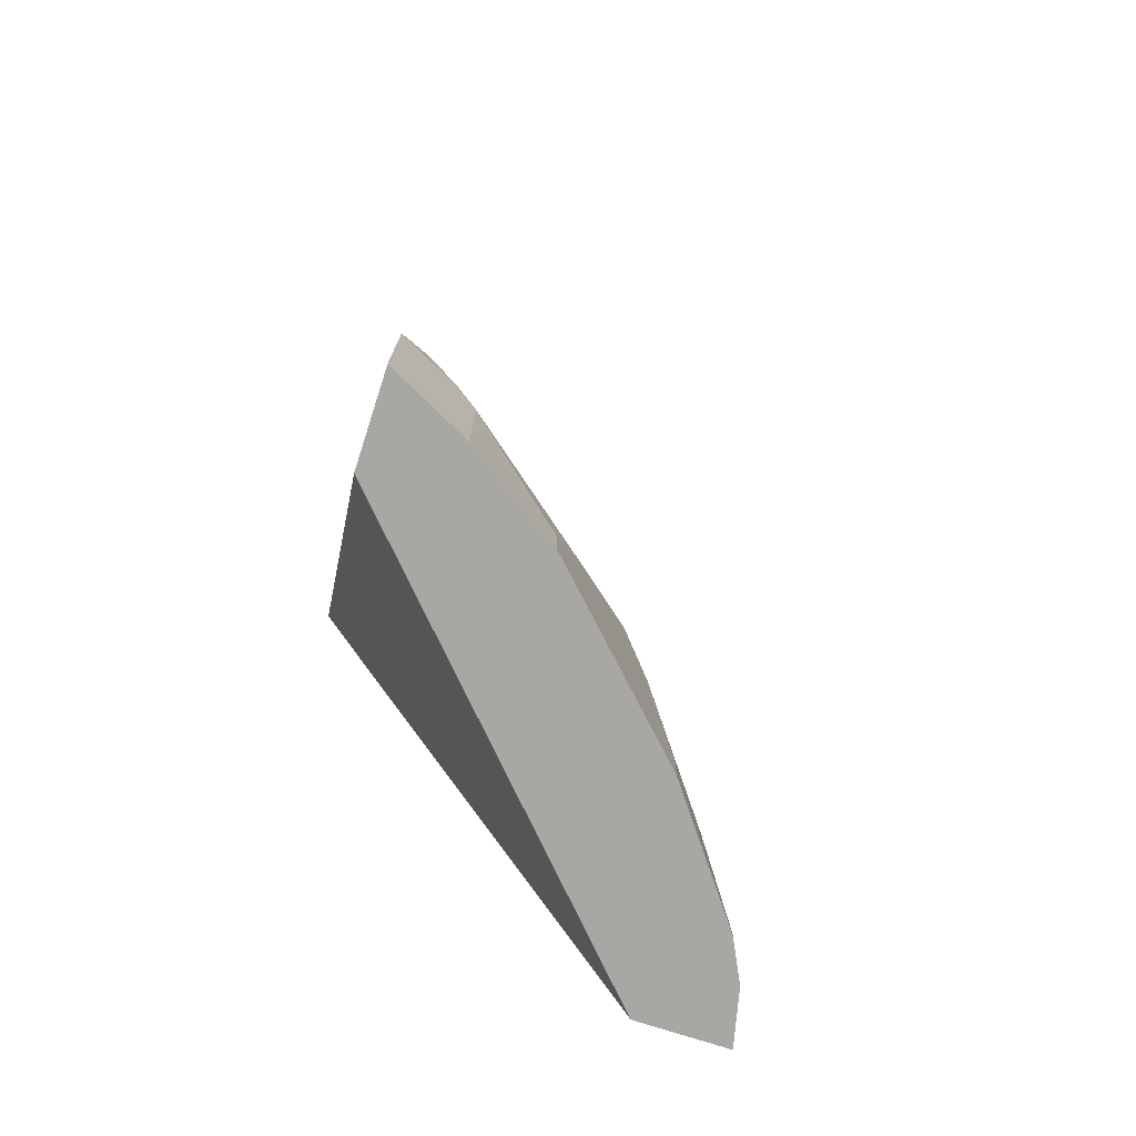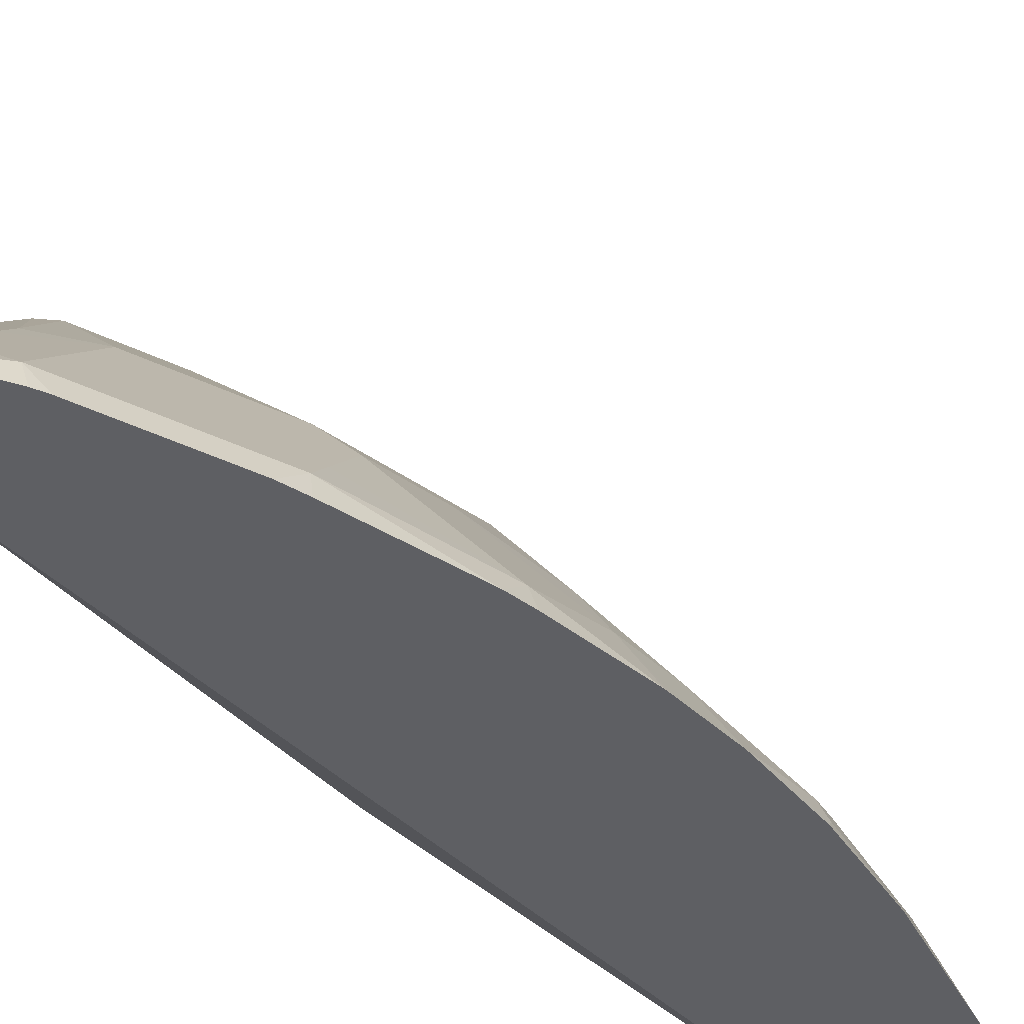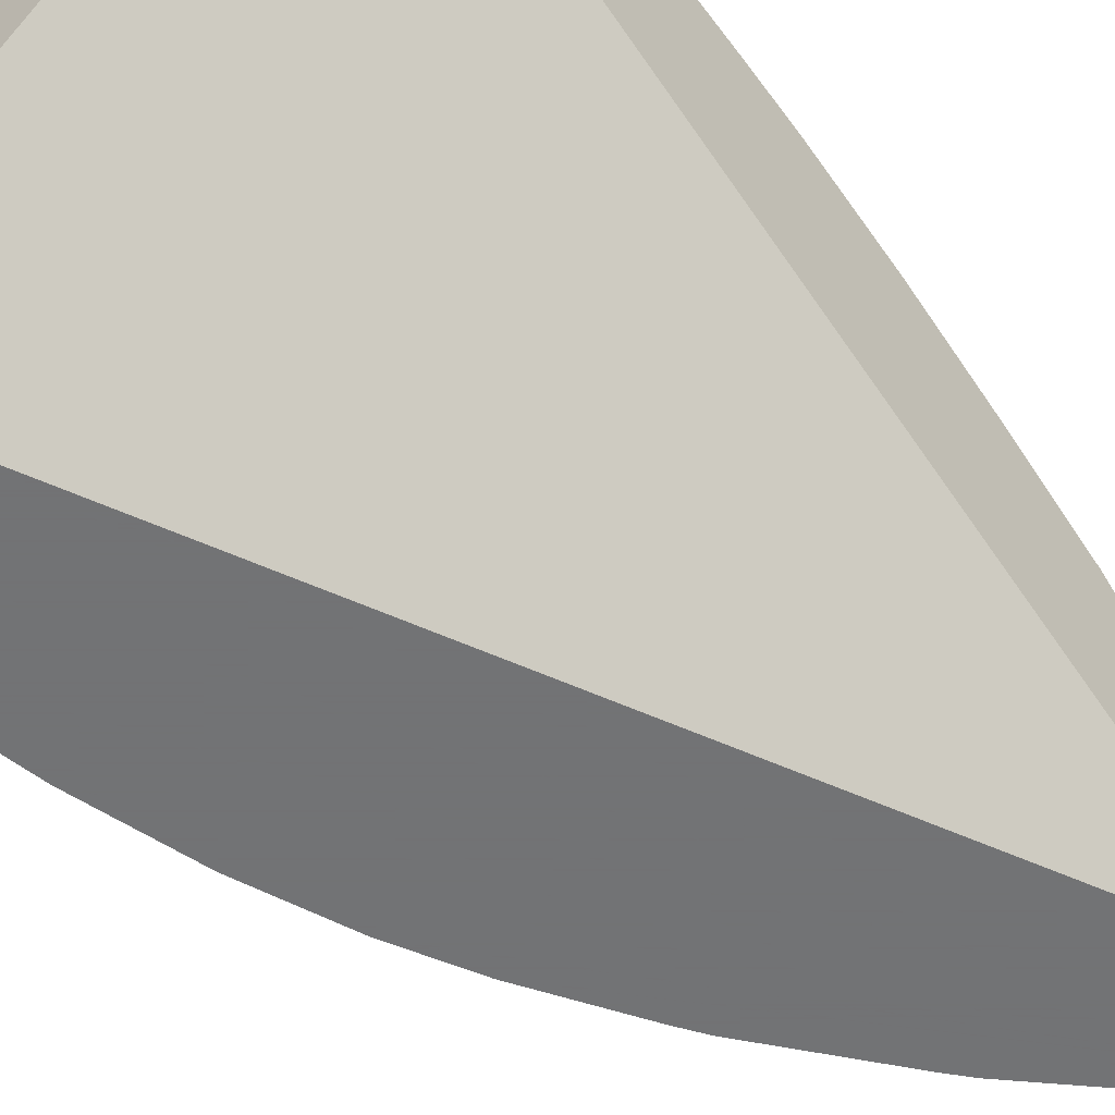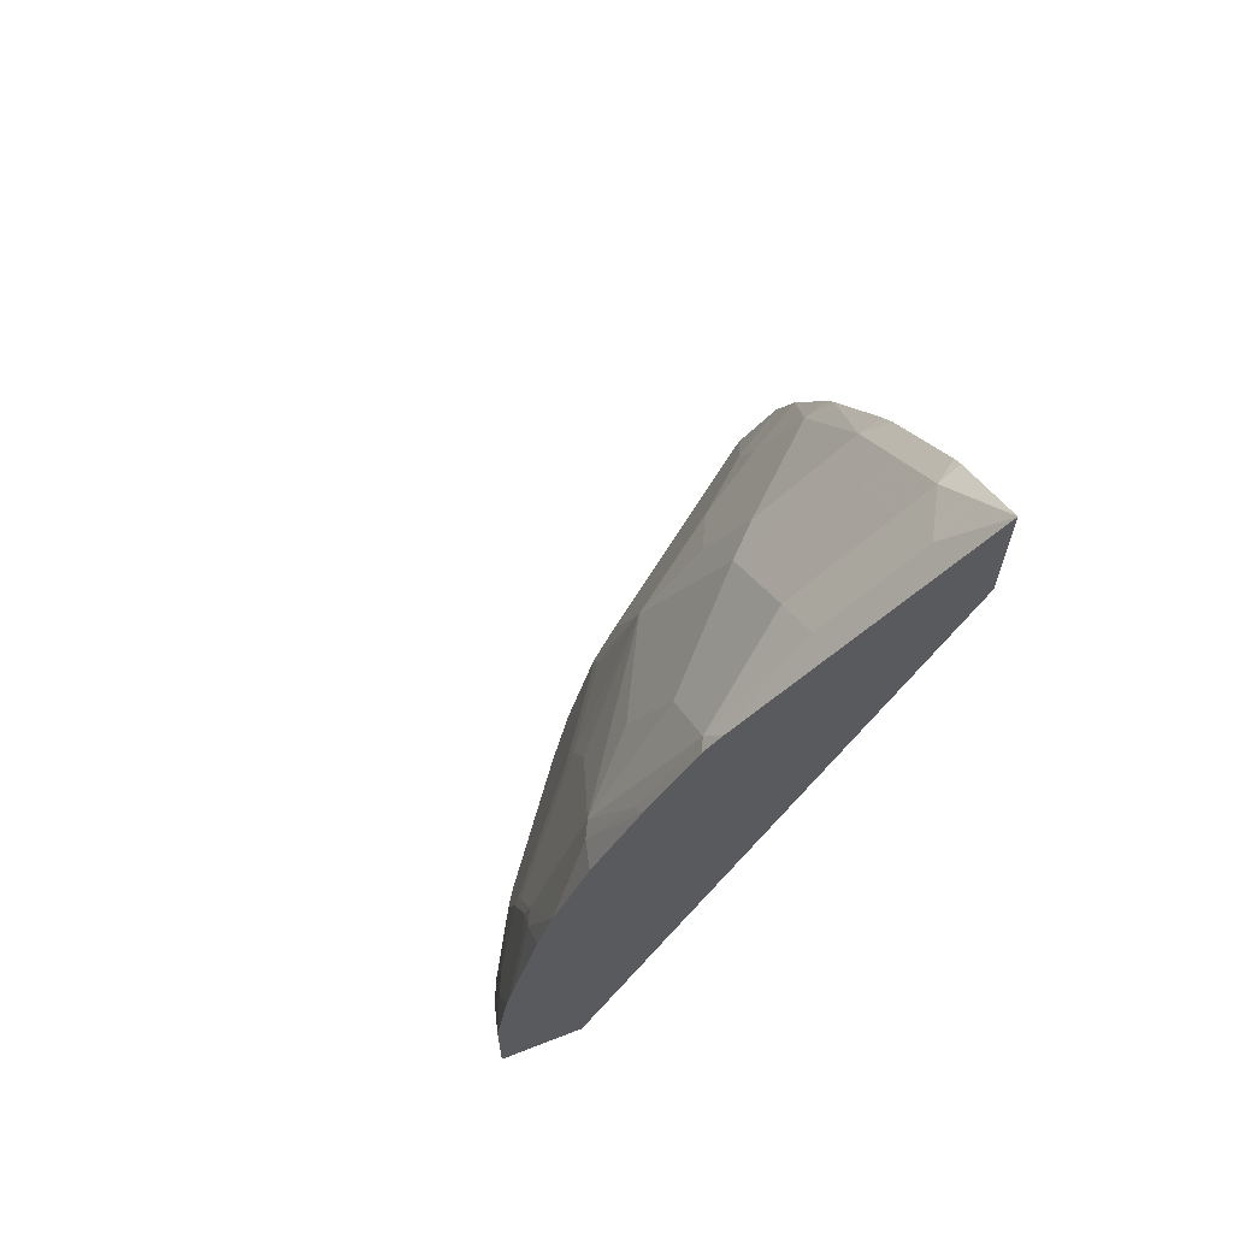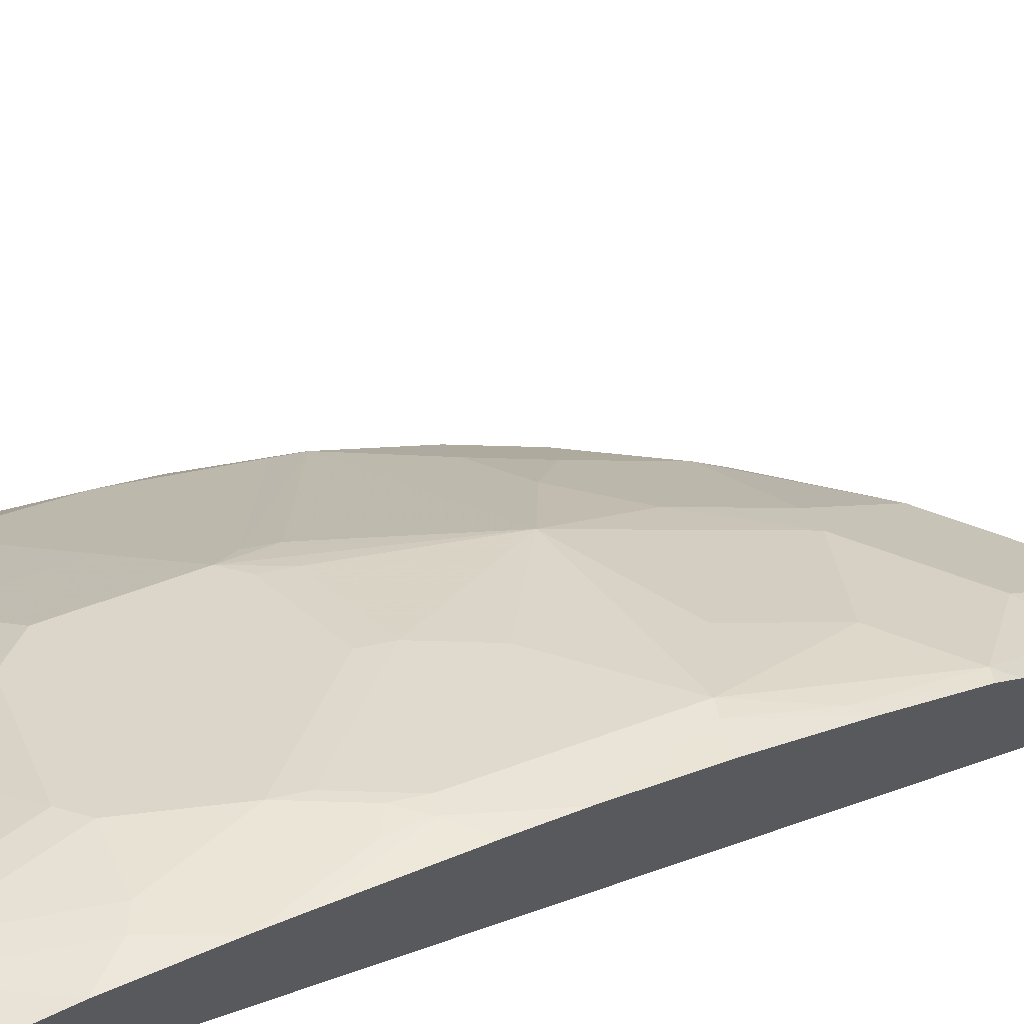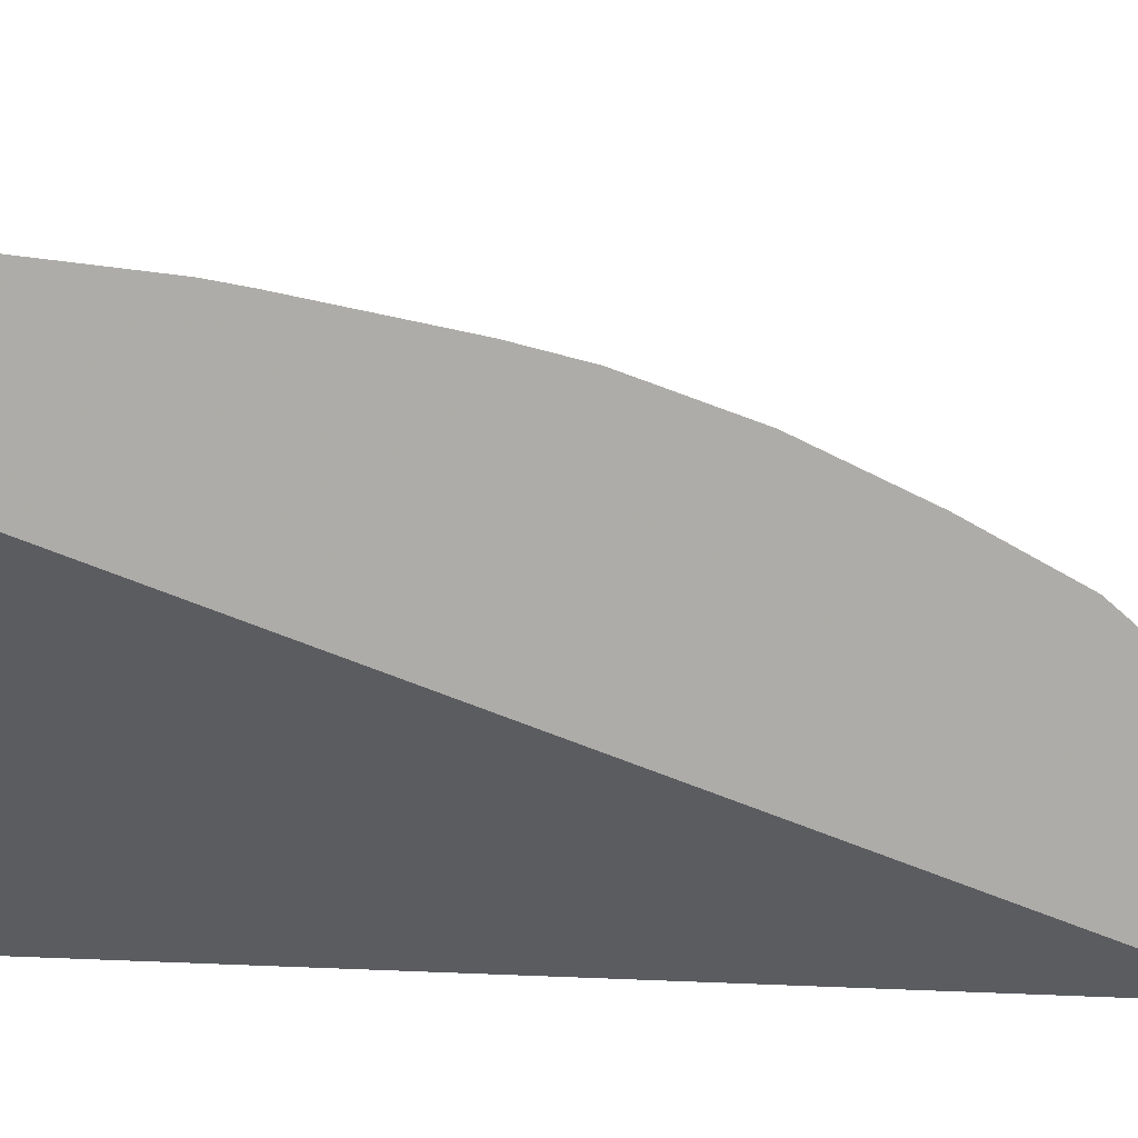
<metadata>
{"format":"obj","ext":"obj","renderer":"f3d","projection":"perspective","resolution":1024,"background":"white","views":[{"elev":-74.5,"azim":-108.0,"up":"+Y"},{"elev":-40.5,"azim":-166.0,"up":"+Z"},{"elev":-55.7,"azim":39.4,"up":"+Z"},{"elev":64.9,"azim":68.6,"up":"+Y"},{"elev":69.2,"azim":65.1,"up":"+Z"},{"elev":11.7,"azim":71.8,"up":"+Z"}]}
</metadata>
<code>
v -0.2561 0.622 0.2861
v -0.259 0.6201 0.2861
v -0.2998 0.586 0.2998
v -0.2726 0.5875 0.315
v -0.2726 0.5693 0.3332
v -0.2726 0.5512 0.3513
v -0.2726 0.533 0.3695
v -0.2561 0.544 0.364
v -0.2561 0.5489 0.2861
v -0.3043 0.5883 0.2861
v -0.2998 0.5678 0.318
v -0.3105 0.583 0.2861
v -0.3362 0.5496 0.2998
v -0.2998 0.5133 0.3725
v -0.2635 0.477 0.427
v -0.2561 0.488 0.4196
v -0.2561 0.06295 0.4988
v -0.4838 0.06295 0.2861
v -0.3362 0.5315 0.318
v -0.365 0.5285 0.2861
v -0.3725 0.5133 0.2998
v -0.3362 0.477 0.3725
v -0.2635 0.4134 0.4633
v -0.2561 0.4751 0.4307
v -0.2998 0.4406 0.427
v -0.2816 0.3679 0.4815
v -0.2561 0.06295 0.5534
v -0.5383 0.06295 0.2861
v -0.3725 0.4951 0.318
v -0.3748 0.5168 0.2861
v -0.4225 0.4566 0.2861
v -0.427 0.4406 0.2998
v -0.3725 0.4588 0.3543
v -0.3543 0.4588 0.3725
v -0.2561 0.422 0.4609
v -0.2726 0.3656 0.486
v -0.3362 0.4225 0.4089
v -0.318 0.3861 0.4452
v -0.3907 0.3498 0.4089
v -0.3362 0.3135 0.4633
v -0.2816 0.3135 0.4997
v -0.2907 0.06295 0.5451
v -0.2561 0.1255 0.5534
v -0.5383 0.15 0.2861
v -0.5148 0.06295 0.3332
v -0.4315 0.4429 0.2861
v -0.4635 0.3905 0.2861
v -0.4452 0.3861 0.318
v -0.3907 0.4043 0.3725
v -0.2561 0.3746 0.4847
v -0.2726 0.3112 0.5042
v -0.2561 0.3071 0.5125
v -0.2561 0.3636 0.4902
v -0.3543 0.2772 0.4633
v -0.427 0.3679 0.3543
v -0.4997 0.2953 0.2998
v -0.427 0.259 0.4089
v -0.424 0.2302 0.424
v -0.4088 0.259 0.427
v -0.2998 0.2226 0.5179
v -0.2816 0.259 0.5179
v -0.3005 0.06295 0.5402
v -0.2907 0.07269 0.5451
v -0.2726 0.1454 0.5451
v -0.2561 0.1802 0.5447
v -0.5212 0.237 0.2861
v -0.5148 0.1393 0.3332
v -0.5209 0.1514 0.321
v -0.5209 0.206 0.3029
v -0.5269 0.1999 0.2907
v -0.4785 0.06295 0.3877
v -0.4656 0.3862 0.2861
v -0.4816 0.3542 0.2861
v -0.4633 0.3498 0.318
v -0.2726 0.2567 0.5224
v -0.2561 0.2732 0.5224
v -0.3574 0.2605 0.4664
v -0.4838 0.3498 0.2861
v -0.5042 0.293 0.2907
v -0.5027 0.2786 0.3029
v -0.43 0.2423 0.4119
v -0.3756 0.206 0.4664
v -0.4119 0.2423 0.43
v -0.4603 0.1939 0.3877
v -0.424 0.1575 0.4421
v -0.4058 0.1393 0.4603
v -0.3937 0.1514 0.4664
v -0.3029 0.206 0.5209
v -0.2847 0.2423 0.5209
v -0.3029 0.07876 0.539
v -0.315 0.06667 0.533
v -0.315 0.06295 0.533
v -0.2561 0.1826 0.5443
v -0.2726 0.2363 0.5269
v -0.2847 0.1514 0.539
v -0.5042 0.2976 0.2861
v -0.4785 0.08484 0.3877
v -0.4603 0.1212 0.4058
v -0.5148 0.1939 0.315
v -0.4603 0.06295 0.4058
v -0.2561 0.2001 0.5404
v -0.3513 0.2302 0.4785
v -0.4966 0.2665 0.315
v -0.4603 0.2484 0.3695
v -0.3331 0.1393 0.5148
v -0.3877 0.08484 0.4785
v -0.321 0.1514 0.5209
v -0.3877 0.06295 0.4785
f 56 78 79
f 56 79 66
f 56 74 78
f 54 59 77
f 54 88 60
f 54 77 88
f 56 66 80
f 52 75 76
f 55 74 56
f 56 80 81
f 58 98 85
f 57 81 58
f 58 82 77
f 58 77 83
f 58 83 59
f 58 81 84
f 58 84 98
f 52 61 75
f 58 85 86
f 58 86 87
f 58 87 82
f 59 83 77
f 56 81 57
f 51 61 52
f 44 68 69
f 48 74 55
f 60 88 89
f 39 54 40
f 39 49 55
f 39 55 56
f 39 56 57
f 39 57 58
f 39 58 59
f 39 59 54
f 40 54 60
f 40 60 61
f 40 61 41
f 41 61 51
f 42 63 62
f 43 64 63
f 43 65 64
f 44 67 68
f 44 69 70
f 44 70 66
f 45 71 97
f 45 97 67
f 47 72 48
f 48 72 73
f 48 73 74
f 48 55 49
f 60 89 61
f 88 94 89
f 62 63 90
f 80 103 104
f 80 104 81
f 81 104 84
f 82 88 102
f 82 87 105
f 82 105 88
f 85 98 86
f 86 98 106
f 86 106 105
f 86 105 87
f 37 39 38
f 88 105 107
f 88 107 95
f 90 95 107
f 90 107 91
f 91 107 105
f 91 105 106
f 91 106 108
f 91 108 92
f 93 101 94
f 98 100 108
f 98 108 106
f 99 104 103
f 78 96 79
f 77 102 88
f 77 82 102
f 75 101 76
f 62 90 91
f 62 91 92
f 63 64 90
f 64 65 93
f 64 93 94
f 64 94 88
f 64 88 95
f 64 95 90
f 66 70 69
f 66 69 80
f 66 79 96
f 61 89 75
f 67 97 98
f 67 84 104
f 67 104 99
f 67 99 69
f 67 69 68
f 69 99 103
f 69 103 80
f 71 100 98
f 71 98 97
f 73 78 74
f 75 89 94
f 75 94 101
f 67 98 84
f 36 53 50
f 32 47 48
f 36 51 52
f 1 73 72
f 1 72 47
f 1 47 46
f 1 46 31
f 1 31 30
f 1 30 20
f 1 20 12
f 1 12 10
f 1 10 2
f 2 10 3
f 1 78 73
f 3 11 5
f 3 10 12
f 3 12 13
f 3 13 19
f 3 19 11
f 5 11 14
f 5 14 6
f 6 14 7
f 7 14 15
f 7 15 16
f 7 16 8
f 3 5 4
f 1 96 78
f 1 66 96
f 1 44 66
f 1 2 3
f 1 3 4
f 1 4 5
f 1 5 6
f 1 6 7
f 1 7 8
f 1 8 16
f 1 16 24
f 1 24 35
f 1 35 50
f 1 50 53
f 1 53 52
f 1 52 76
f 1 76 101
f 1 101 93
f 1 93 65
f 1 65 43
f 1 43 27
f 36 52 53
f 1 17 9
f 1 9 18
f 1 18 28
f 1 28 44
f 9 17 18
f 11 19 22
f 1 27 17
f 12 20 13
f 23 26 36
f 23 36 35
f 25 34 37
f 25 37 38
f 25 38 26
f 26 38 39
f 26 39 40
f 26 40 41
f 26 41 51
f 26 51 36
f 27 43 63
f 27 63 42
f 28 45 67
f 29 32 33
f 31 46 32
f 32 46 47
f 32 48 49
f 32 49 33
f 33 49 34
f 34 49 39
f 34 39 37
f 35 36 50
f 11 22 14
f 23 35 24
f 22 29 33
f 28 67 44
f 22 33 34
f 13 20 21
f 22 34 25
f 13 21 29
f 13 29 19
f 14 22 15
f 15 23 24
f 15 22 25
f 15 25 26
f 15 26 23
f 17 27 42
f 17 42 62
f 15 24 16
f 17 92 108
f 21 31 32
f 17 62 92
f 21 30 31
f 20 30 21
f 17 28 18
f 19 29 22
f 17 45 28
f 17 71 45
f 17 100 71
f 17 108 100
f 21 32 29

</code>
